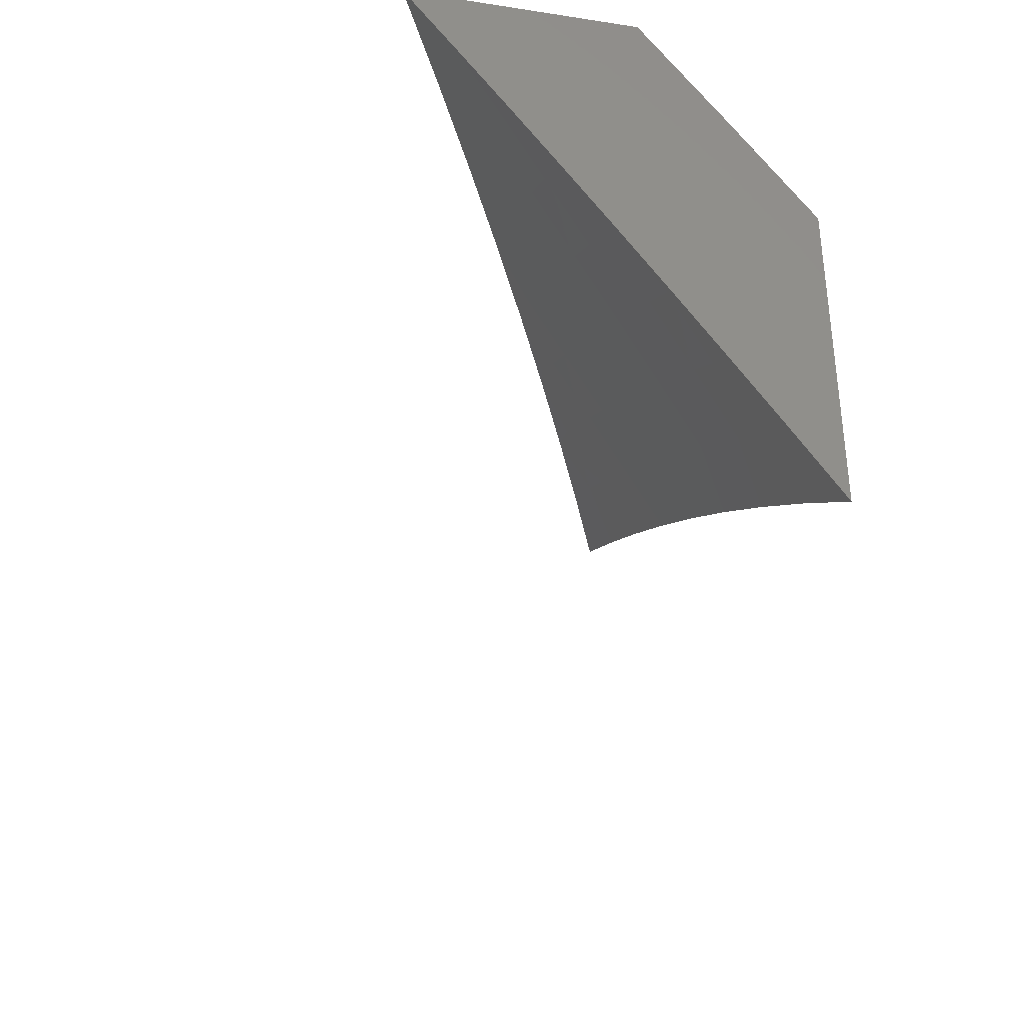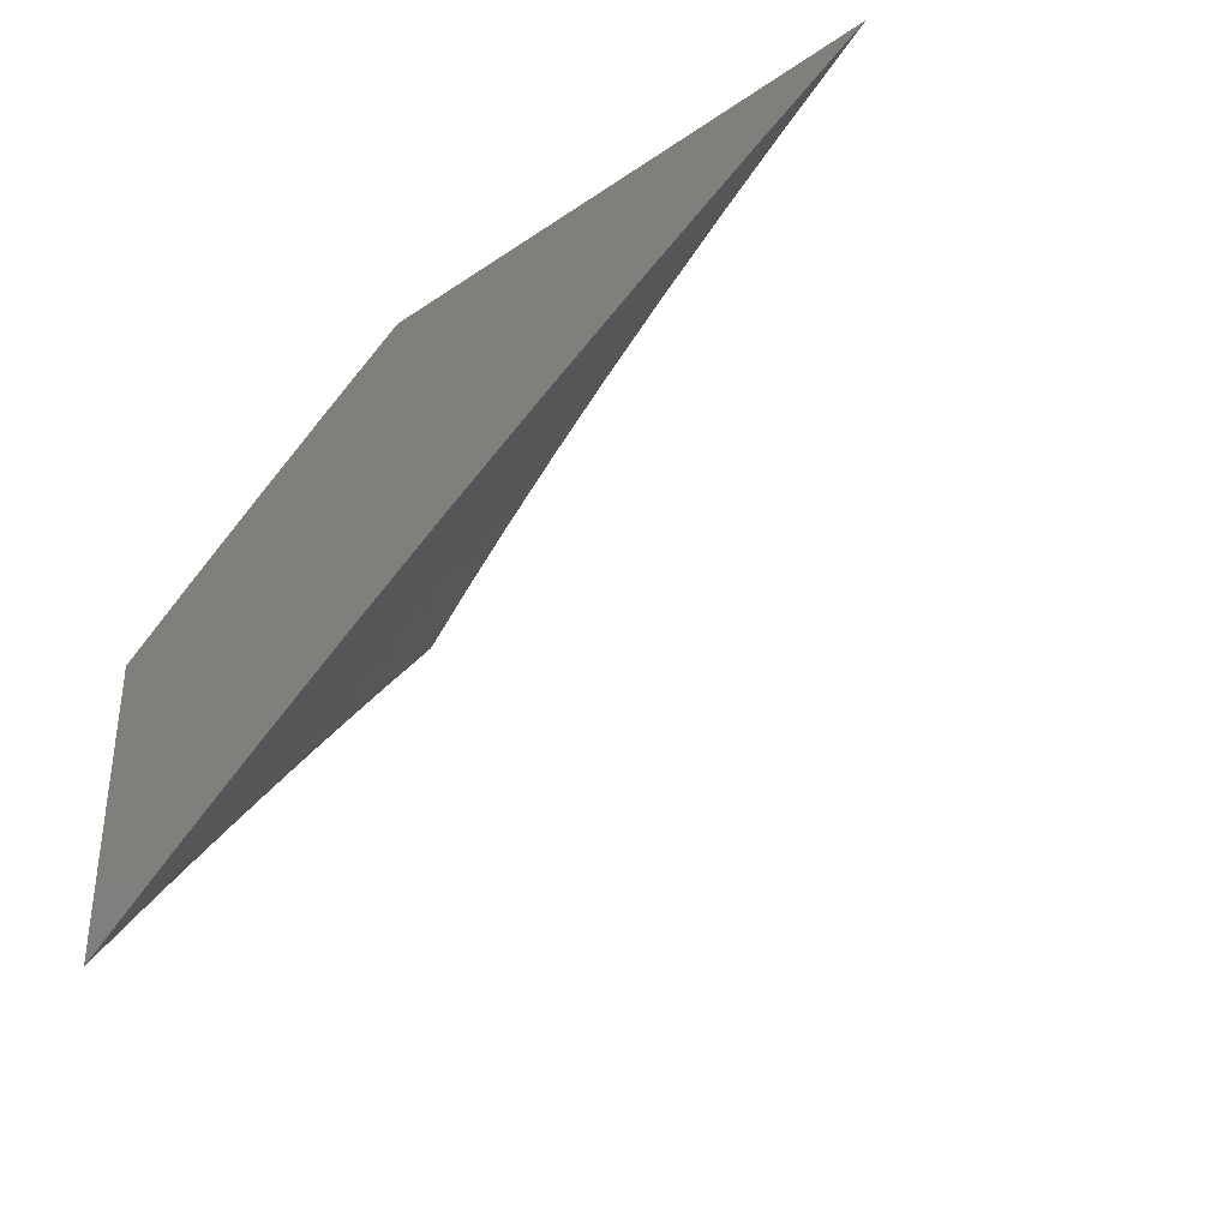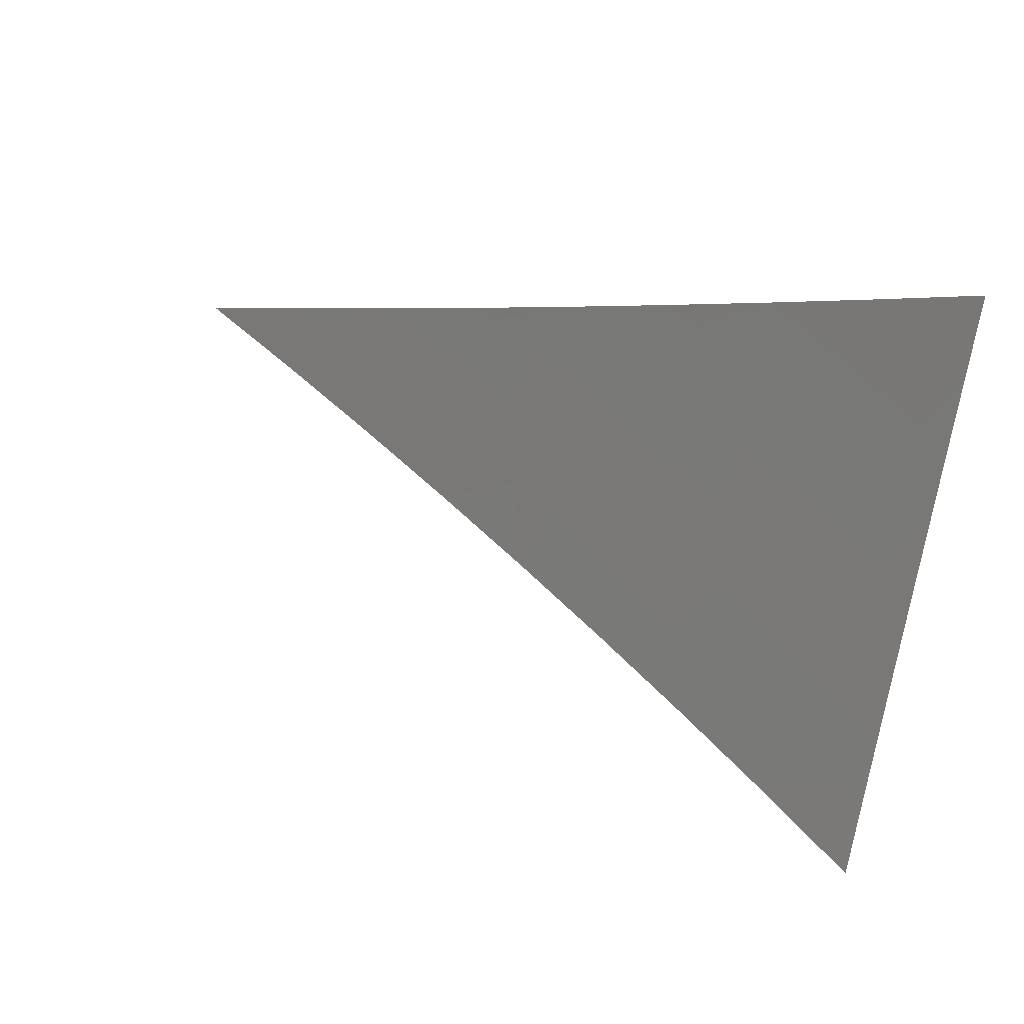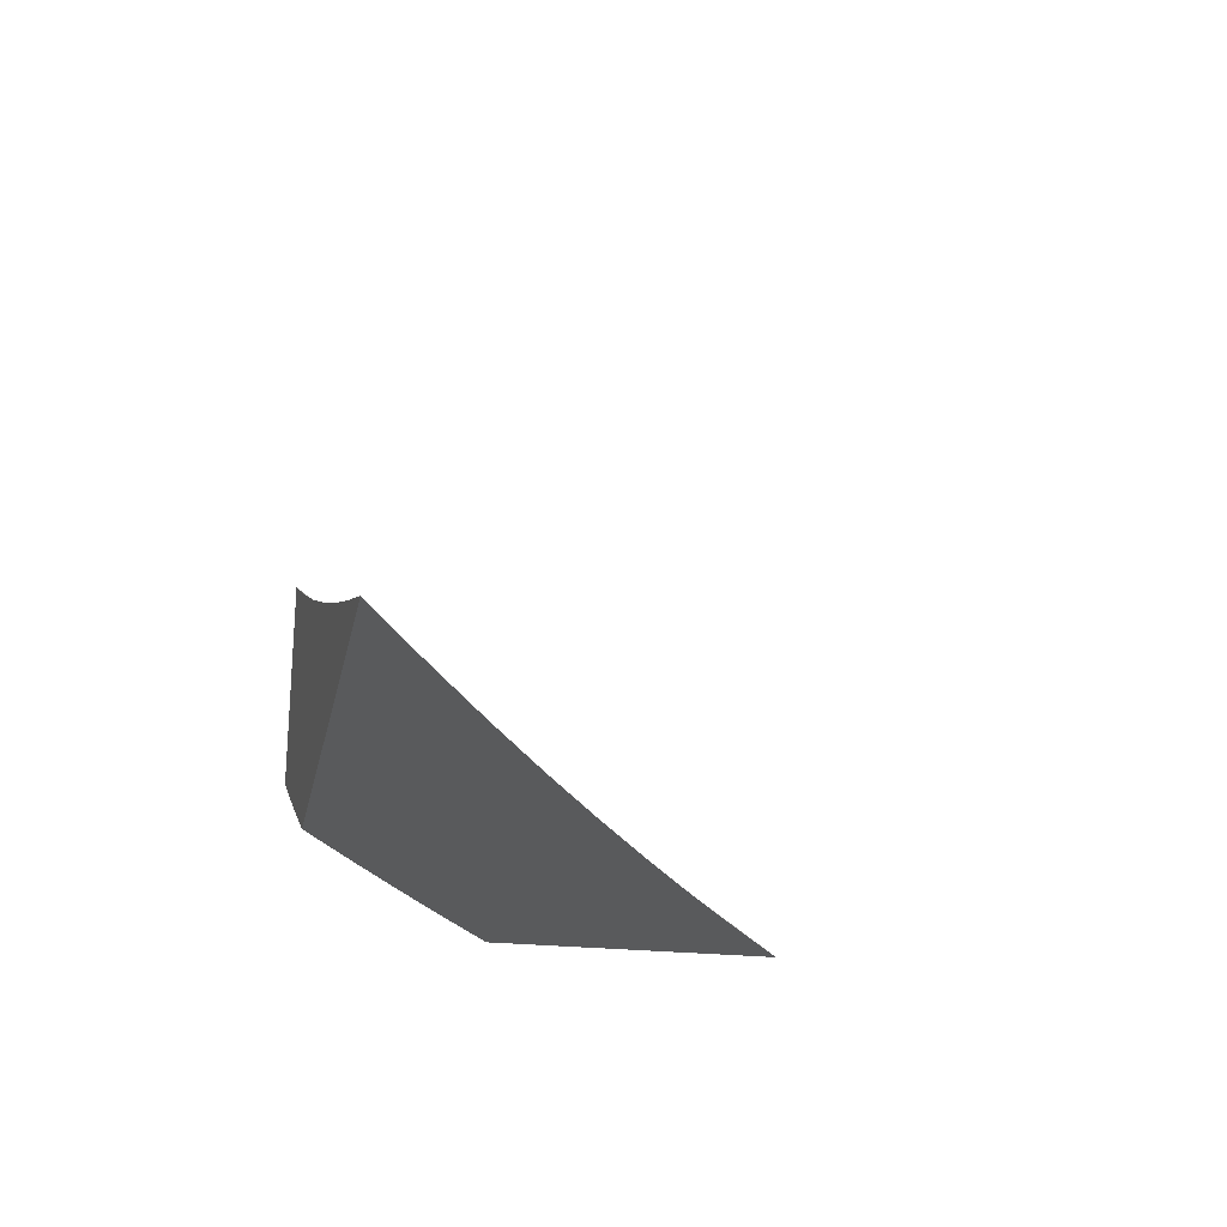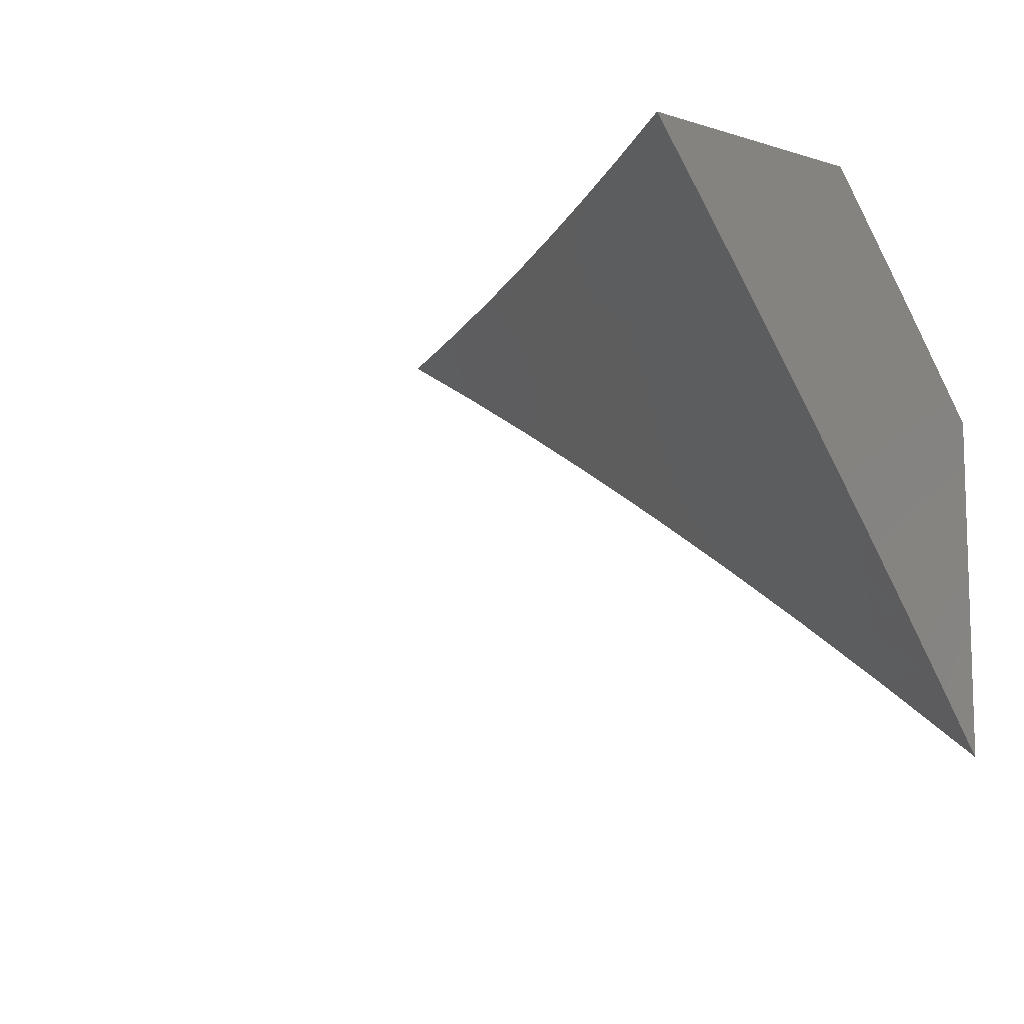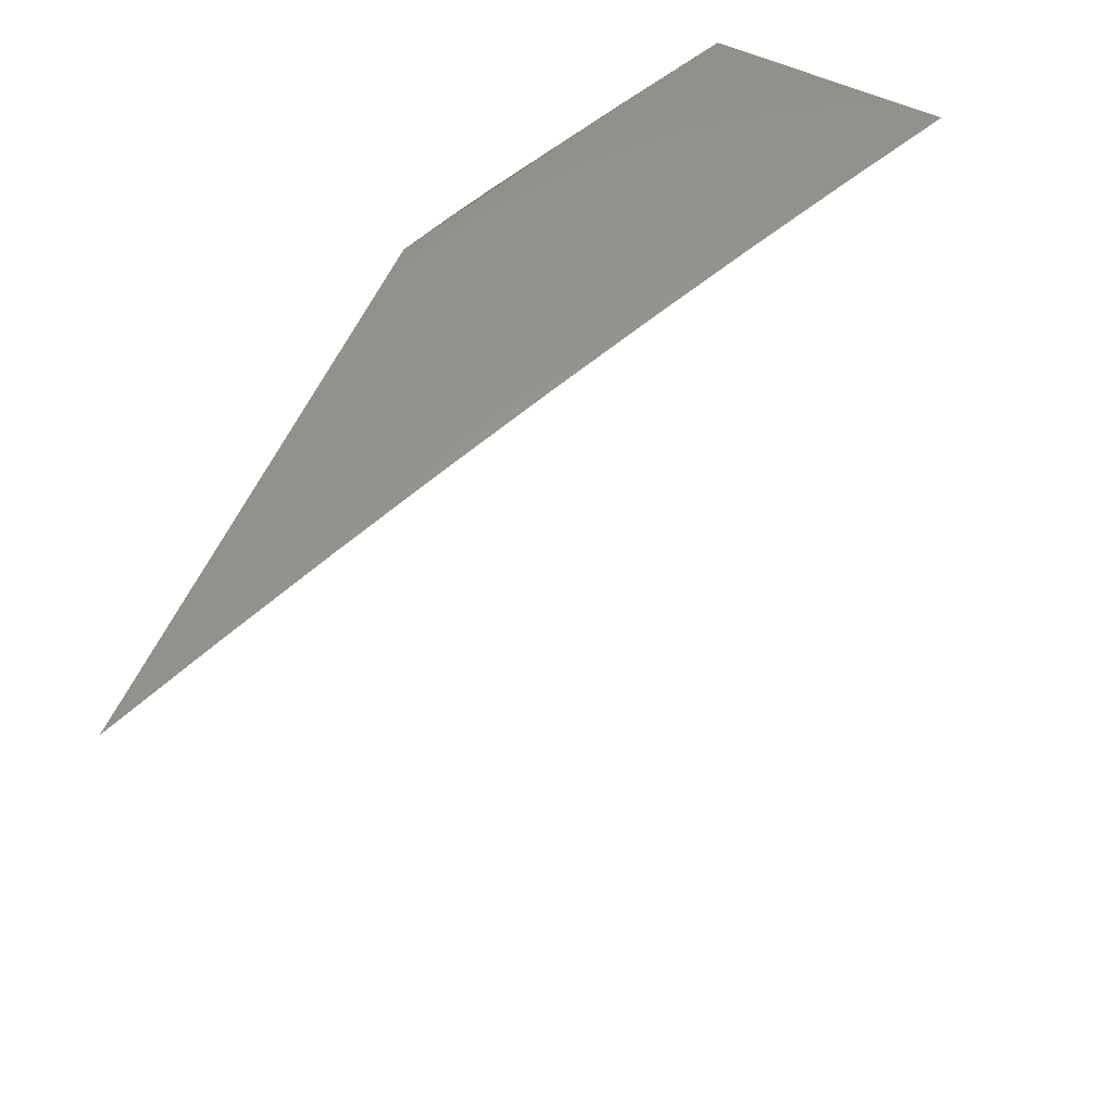
<metadata>
{"format":"stl","ext":"stl","renderer":"f3d","projection":"perspective","resolution":1024,"background":"white","views":[{"elev":-35.0,"azim":78.6,"up":"+Y"},{"elev":-35.3,"azim":-138.1,"up":"+Y"},{"elev":67.7,"azim":12.7,"up":"+Z"},{"elev":-23.1,"azim":-101.3,"up":"+Z"},{"elev":-9.4,"azim":51.6,"up":"+Y"},{"elev":59.5,"azim":-65.3,"up":"+Y"}]}
</metadata>
<code>
# stl→obj: 90 verts, 176 faces
v 4 5.825 -9
v 3.931 5.87 -9
v 4 5.913 -8.936
v 3.972 5.931 -8.936
v 4 6 -8.871
v 3.936 5.954 -8.936
v 3.93 6 -8.904
v 3.901 5.976 -8.936
v 3.86 6 -8.937
v 3.861 5.914 -9
v 3.791 5.957 -9
v 3.72 6 -9
v 3.79 6 -8.969
v 3.292 6 -9
v 3.383 5.951 -9
v 3.382 6 -8.964
v 3.405 5.991 -8.962
v 3.472 6 -8.928
v 3.451 5.966 -8.962
v 3.496 5.941 -8.962
v 3.474 5.901 -9
v 3.541 5.915 -8.962
v 3.563 5.85 -9
v 3.586 5.889 -8.962
v 3.631 5.863 -8.962
v 3.654 5.901 -8.924
v 3.699 5.874 -8.924
v 3.723 5.912 -8.886
v 3.768 5.885 -8.886
v 3.792 5.922 -8.847
v 3.837 5.894 -8.847
v 3.862 5.931 -8.808
v 3.907 5.903 -8.808
v 3.931 5.94 -8.769
v 3.977 5.911 -8.769
v 4 5.948 -8.73
v 4 5.895 -8.769
v 3.952 5.874 -8.808
v 3.997 5.845 -8.808
v 3.927 5.837 -8.847
v 3.972 5.808 -8.847
v 3.902 5.8 -8.886
v 3.947 5.772 -8.886
v 3.877 5.763 -8.924
v 3.921 5.735 -8.924
v 3.852 5.726 -8.962
v 3.896 5.698 -8.962
v 3.828 5.688 -9
v 3.914 5.632 -9
v 3.652 5.797 -9
v 3.675 5.836 -8.962
v 3.744 5.847 -8.924
v 3.813 5.857 -8.886
v 3.882 5.866 -8.847
v 3.72 5.809 -8.962
v 3.74 5.743 -9
v 3.764 5.782 -8.962
v 3.808 5.754 -8.962
v 3.833 5.791 -8.924
v 4 5.574 -9
v 3.983 5.64 -8.962
v 3.94 5.669 -8.962
v 3.965 5.706 -8.924
v 3.991 5.742 -8.886
v 4 5.789 -8.848
v 4 5.842 -8.809
v 4 5.628 -8.962
v 4 5.682 -8.924
v 4 5.735 -8.886
v 3.955 5.976 -8.729
v 4 6 -8.69
v 3.913 6 -8.732
v 3.826 6 -8.773
v 3.84 5.997 -8.769
v 3.886 5.968 -8.769
v 3.738 6 -8.813
v 3.77 5.987 -8.808
v 3.816 5.959 -8.808
v 3.649 6 -8.852
v 3.701 5.977 -8.847
v 3.747 5.95 -8.847
v 3.561 6 -8.891
v 3.587 5.992 -8.886
v 3.632 5.966 -8.886
v 3.678 5.939 -8.886
v 3.609 5.927 -8.924
v 3.519 5.979 -8.924
v 3.564 5.953 -8.924
v 3.789 5.819 -8.924
v 3.858 5.829 -8.886
f 1 2 3
f 3 2 4
f 3 4 5
f 5 4 6
f 5 6 7
f 7 6 8
f 7 8 9
f 9 8 10
f 9 10 11
f 4 2 6
f 6 2 10
f 6 10 8
f 12 13 11
f 11 13 9
f 14 15 16
f 16 15 17
f 16 17 18
f 18 17 19
f 18 19 20
f 20 19 21
f 20 21 22
f 22 21 23
f 22 23 24
f 24 23 25
f 24 25 26
f 26 25 27
f 26 27 28
f 28 27 29
f 28 29 30
f 30 29 31
f 30 31 32
f 32 31 33
f 32 33 34
f 34 33 35
f 34 35 36
f 36 35 37
f 37 35 38
f 37 38 39
f 39 38 40
f 39 40 41
f 41 40 42
f 41 42 43
f 43 42 44
f 43 44 45
f 45 44 46
f 45 46 47
f 47 46 48
f 47 48 49
f 17 15 19
f 19 15 21
f 23 50 25
f 25 50 51
f 25 51 27
f 27 51 52
f 27 52 29
f 29 52 53
f 29 53 31
f 31 53 54
f 31 54 33
f 33 54 38
f 33 38 35
f 51 50 55
f 55 50 56
f 55 56 57
f 57 56 58
f 57 58 59
f 59 58 44
f 59 44 42
f 56 48 58
f 58 48 46
f 58 46 44
f 60 61 49
f 49 61 62
f 49 62 47
f 47 62 63
f 47 63 45
f 45 63 64
f 45 64 43
f 43 64 65
f 43 65 41
f 41 65 66
f 41 66 39
f 39 66 37
f 60 67 61
f 61 67 68
f 61 68 62
f 62 68 63
f 68 69 63
f 63 69 64
f 69 65 64
f 34 36 70
f 70 36 71
f 70 71 72
f 73 74 72
f 72 74 75
f 72 75 34
f 34 75 32
f 76 77 73
f 73 77 78
f 73 78 74
f 74 78 75
f 79 80 76
f 76 80 81
f 76 81 77
f 77 81 78
f 82 83 79
f 79 83 84
f 79 84 85
f 85 84 86
f 85 86 26
f 26 86 24
f 18 87 82
f 82 87 88
f 82 88 83
f 83 88 84
f 22 88 20
f 20 88 87
f 20 87 18
f 24 86 22
f 22 86 88
f 86 84 88
f 81 80 85
f 85 80 79
f 81 85 28
f 28 85 26
f 51 55 52
f 52 55 89
f 52 89 53
f 53 89 90
f 53 90 54
f 54 90 40
f 54 40 38
f 81 28 30
f 81 30 78
f 78 30 32
f 78 32 75
f 57 59 89
f 89 59 90
f 40 90 42
f 42 90 59
f 34 70 72
f 55 57 89
f 7 76 5
f 5 76 73
f 5 73 72
f 76 7 79
f 79 7 9
f 79 9 13
f 79 13 82
f 82 13 12
f 82 12 18
f 18 12 16
f 16 12 14
f 72 71 5
f 11 23 12
f 12 23 21
f 12 21 15
f 23 11 50
f 50 11 10
f 50 10 2
f 50 2 56
f 56 2 1
f 56 1 48
f 48 1 49
f 49 1 60
f 15 14 12
f 3 69 1
f 1 69 68
f 1 68 67
f 5 66 3
f 3 66 65
f 3 65 69
f 71 36 5
f 5 36 37
f 5 37 66
f 67 60 1

</code>
